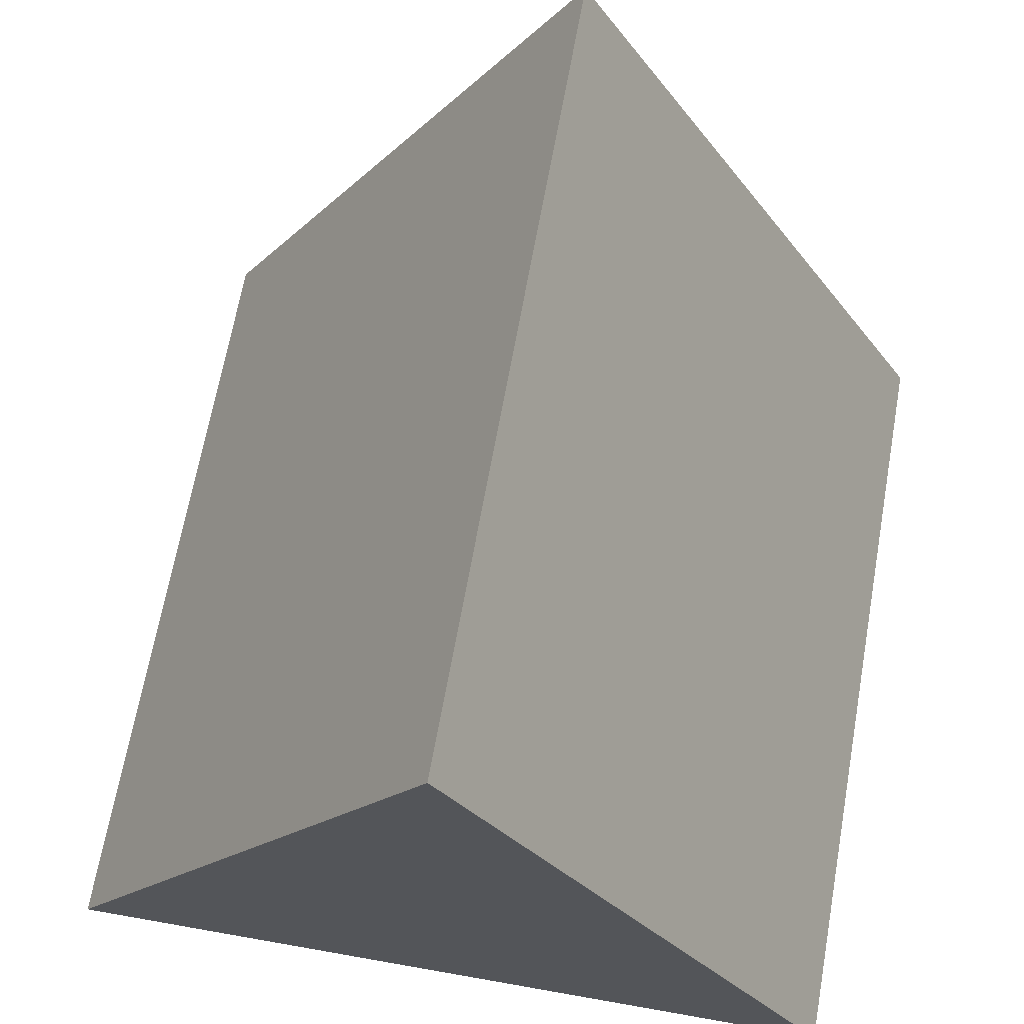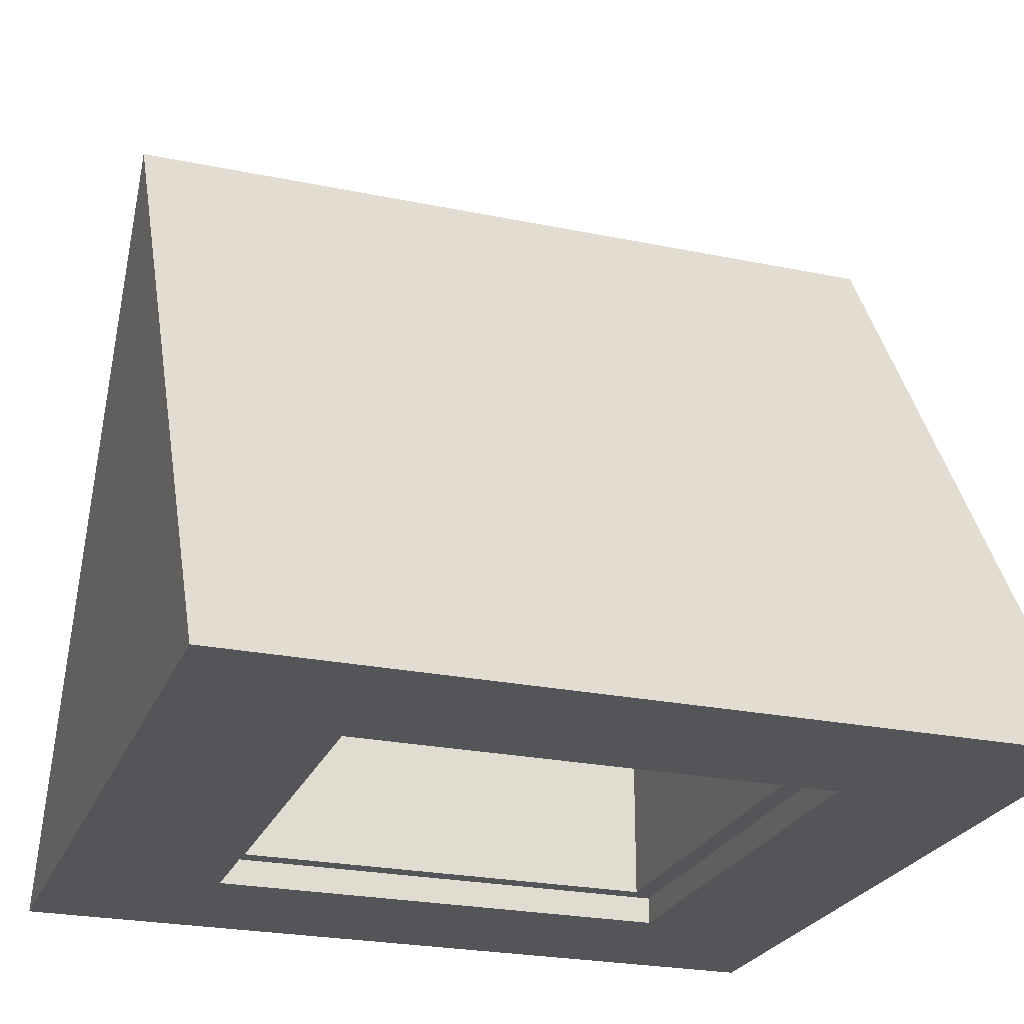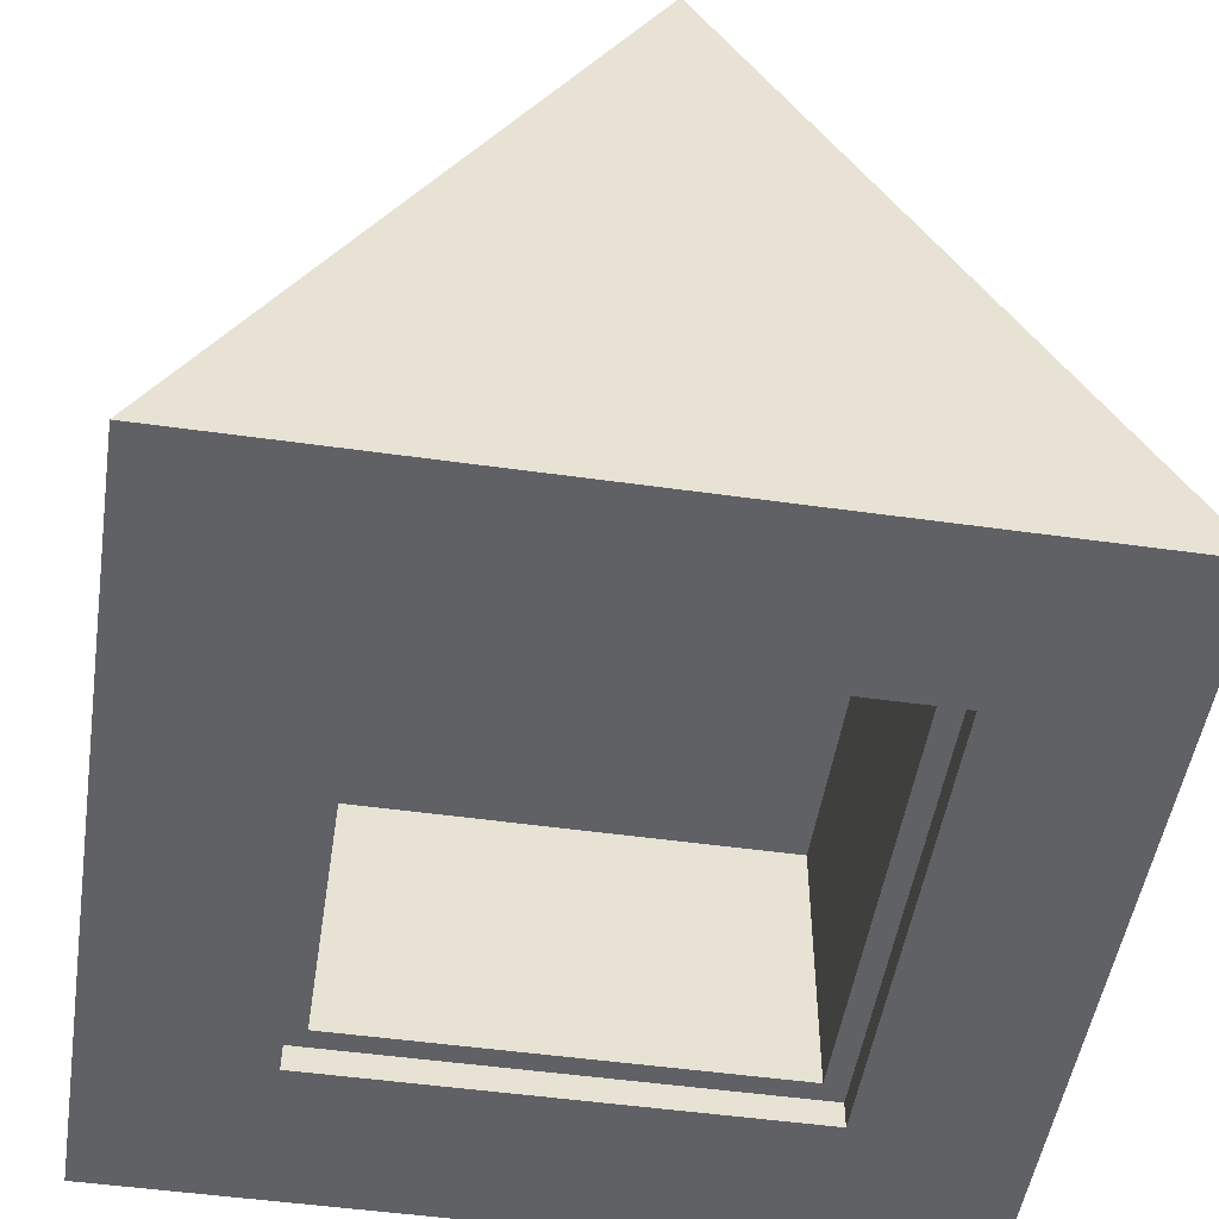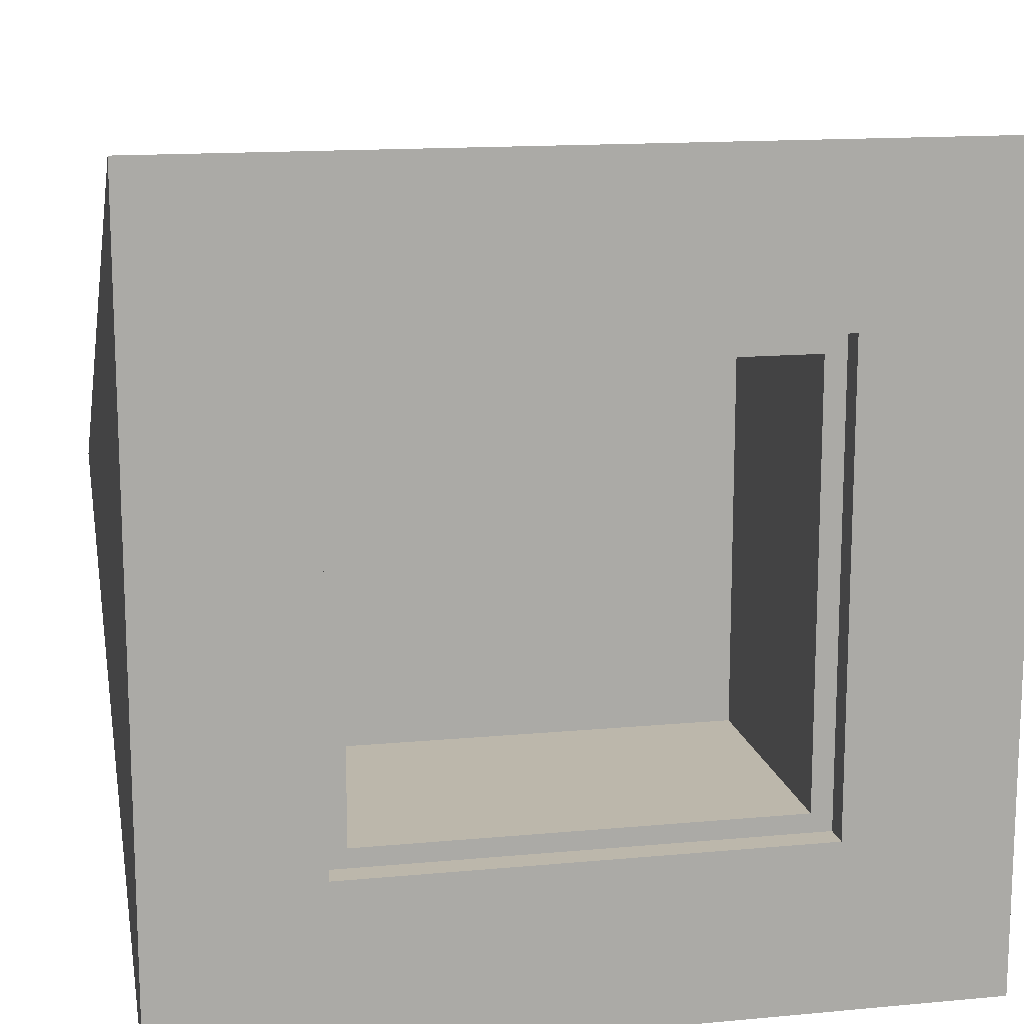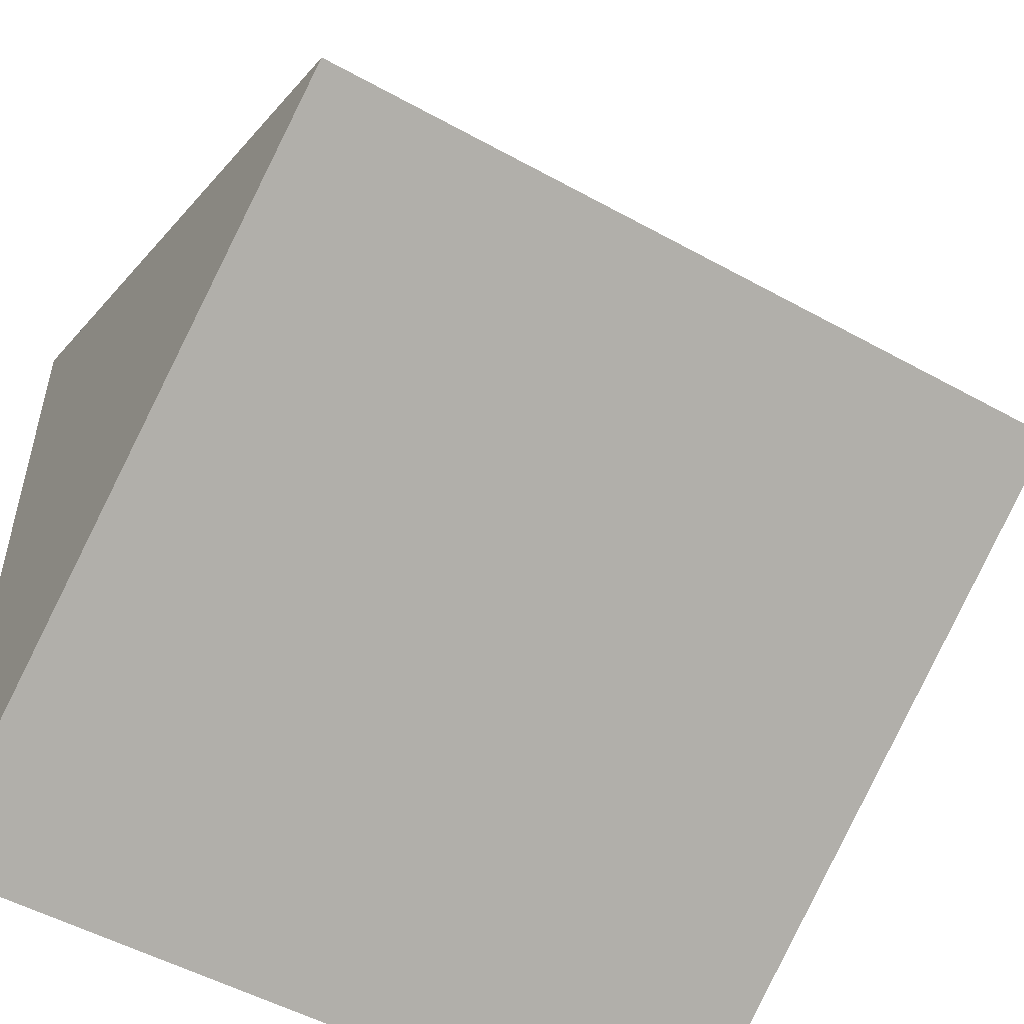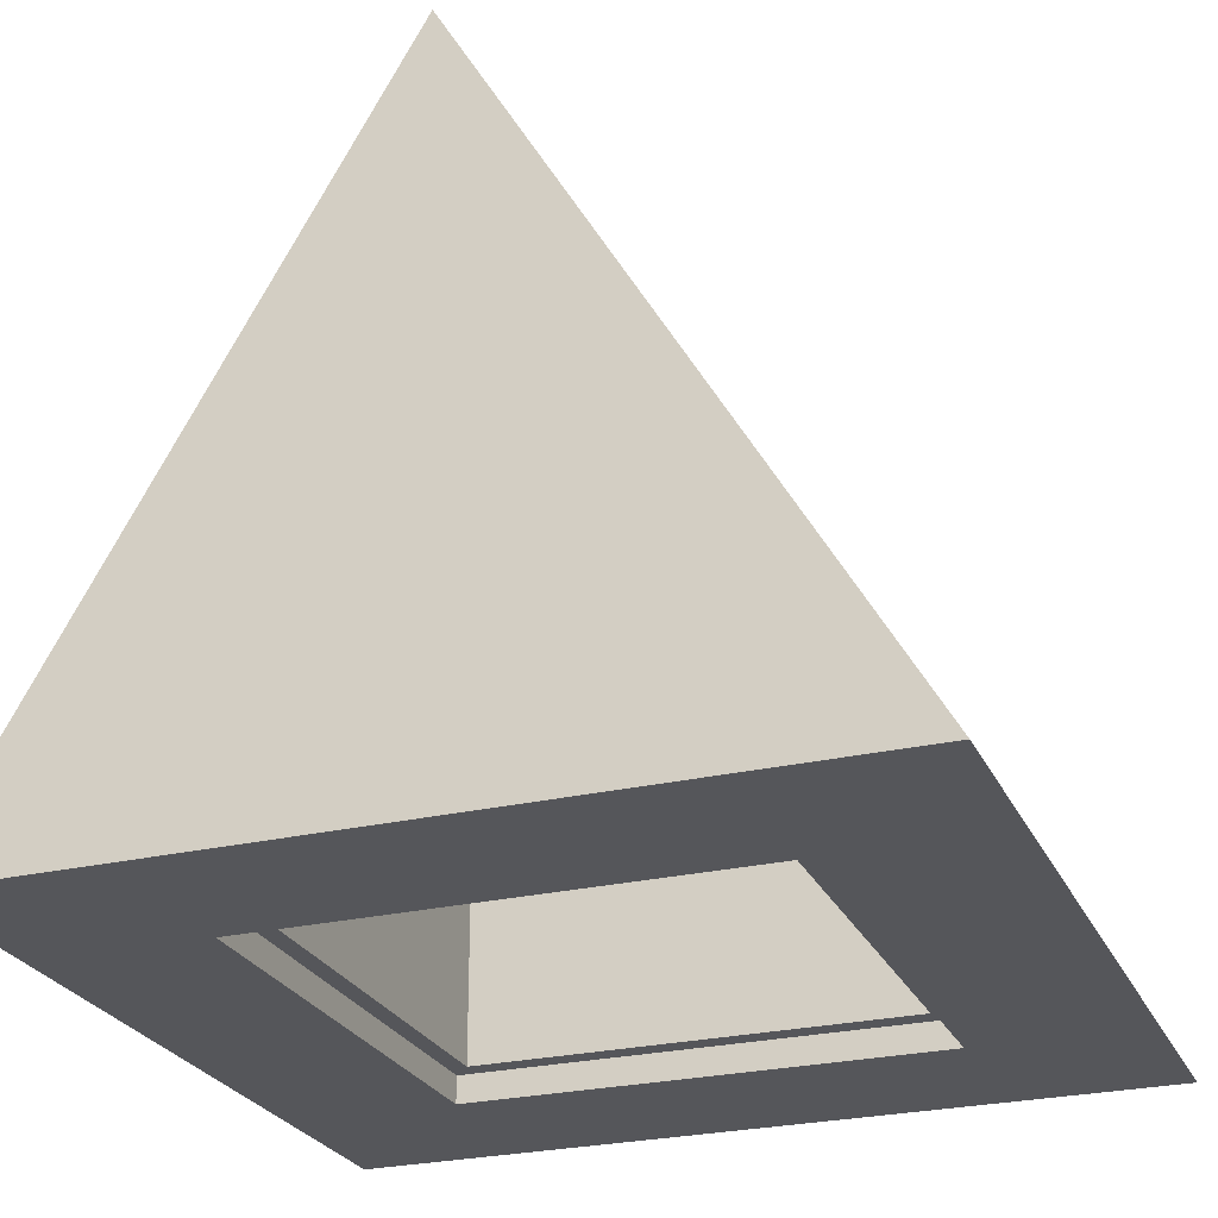
<metadata>
{"format":"obj","ext":"obj","renderer":"f3d","projection":"perspective","resolution":1024,"background":"white","views":[{"elev":66.7,"azim":-79.9,"up":"+Y"},{"elev":-24.7,"azim":-18.7,"up":"+Y"},{"elev":-50.0,"azim":-98.8,"up":"+Y"},{"elev":14.3,"azim":-11.6,"up":"+Z"},{"elev":-52.2,"azim":149.2,"up":"+Z"},{"elev":-26.1,"azim":-69.5,"up":"+Y"}]}
</metadata>
<code>
v 4.592 0.2 1.391
v 4.592 0.2 4.584
v 4.592 2.2 4.584
v 4.592 2.2 1.391
v 4.592 0.2 4.584
v 1.4 0.2 4.584
v 1.4 2.2 4.584
v 4.592 2.2 4.584
v 1.4 0.2 4.584
v 1.4 0.2 1.391
v 1.4 2.2 1.391
v 1.4 2.2 4.584
v 1.4 0.2 1.391
v 4.592 0.2 1.391
v 4.592 2.2 1.391
v 1.4 2.2 1.391
v 1.4 2.2 1.391
v 4.592 2.2 1.391
v 4.592 2.2 4.584
v 1.4 2.2 4.584
v 1.25 0 1.25
v 4.75 0 1.25
v 4.75 0.2 1.25
v 1.25 0.2 1.25
v 4.75 0 1.25
v 4.75 0 4.75
v 4.75 0.2 4.75
v 4.75 0.2 1.25
v 4.75 0 4.75
v 1.25 0 4.75
v 1.25 0.2 4.75
v 4.75 0.2 4.75
v 1.25 0 4.75
v 1.25 0 1.25
v 1.25 0.2 1.25
v 1.25 0.2 4.75
v 4.592 0.2 4.584
v 4.592 0.2 1.391
v 1.4 0.2 1.391
v 1.4 0.2 4.584
v 1.25 0.2 4.75
v 1.25 0.2 1.25
v 4.75 0.2 1.25
v 4.75 0.2 4.75
v 0 0 0
v 0 5.196 3
v 6 5.196 3
v 6 0 0
v 0 5.196 3
v 0 0 6
v 6 0 6
v 6 5.196 3
v 6 0 0
v 6 5.196 3
v 6 0 6
v 0 5.196 3
v 0 0 0
v 0 0 6
v 4.75 0 1.25
v 1.25 0 1.25
v 1.25 0 4.75
v 4.75 0 4.75
v 6 0 6
v 0 0 6
v 0 0 0
v 6 0 0
g d00cc610-e342-11ea-8a87-54bf646e7e1f
f 1 2 4
f 4 2 3
g d00d3b5e-e342-11ea-8f70-54bf646e7e1f
f 5 6 8
f 8 6 7
g d00d896e-e342-11ea-b817-54bf646e7e1f
f 9 10 12
f 12 10 11
g d00dfea4-e342-11ea-8508-54bf646e7e1f
f 13 14 16
f 16 14 15
g d00e4cc2-e342-11ea-bf85-54bf646e7e1f
f 18 19 17
f 17 19 20
g cfe0d2d2-e342-11ea-8f23-54bf646e7e1f
f 21 22 24
f 24 22 23
g cfe120f6-e342-11ea-b422-54bf646e7e1f
f 25 26 28
f 28 26 27
g cfe16f18-e342-11ea-bc55-54bf646e7e1f
f 29 30 32
f 32 30 31
g cfe1bd36-e342-11ea-98a0-54bf646e7e1f
f 33 34 36
f 36 34 35
g cfe20b52-e342-11ea-8edb-54bf646e7e1f
f 38 43 37
f 37 43 44
f 37 44 41
f 43 38 42
f 42 38 39
f 42 39 40
f 42 40 41
f 41 40 37
g cfbc0c12-e342-11ea-a534-54bf646e7e1f
f 45 46 48
f 48 46 47
g cfbc59f8-e342-11ea-854e-54bf646e7e1f
f 49 50 52
f 52 50 51
g cf941048-e342-11ea-b57d-54bf646e7e1f
f 53 54 55
g cf93c212-e342-11ea-b89f-54bf646e7e1f
f 56 57 58
g cf94ac9e-e342-11ea-81b8-54bf646e7e1f
f 60 66 59
f 59 66 63
f 59 63 62
f 62 63 64
f 62 64 61
f 61 64 60
f 60 64 65
f 60 65 66

</code>
